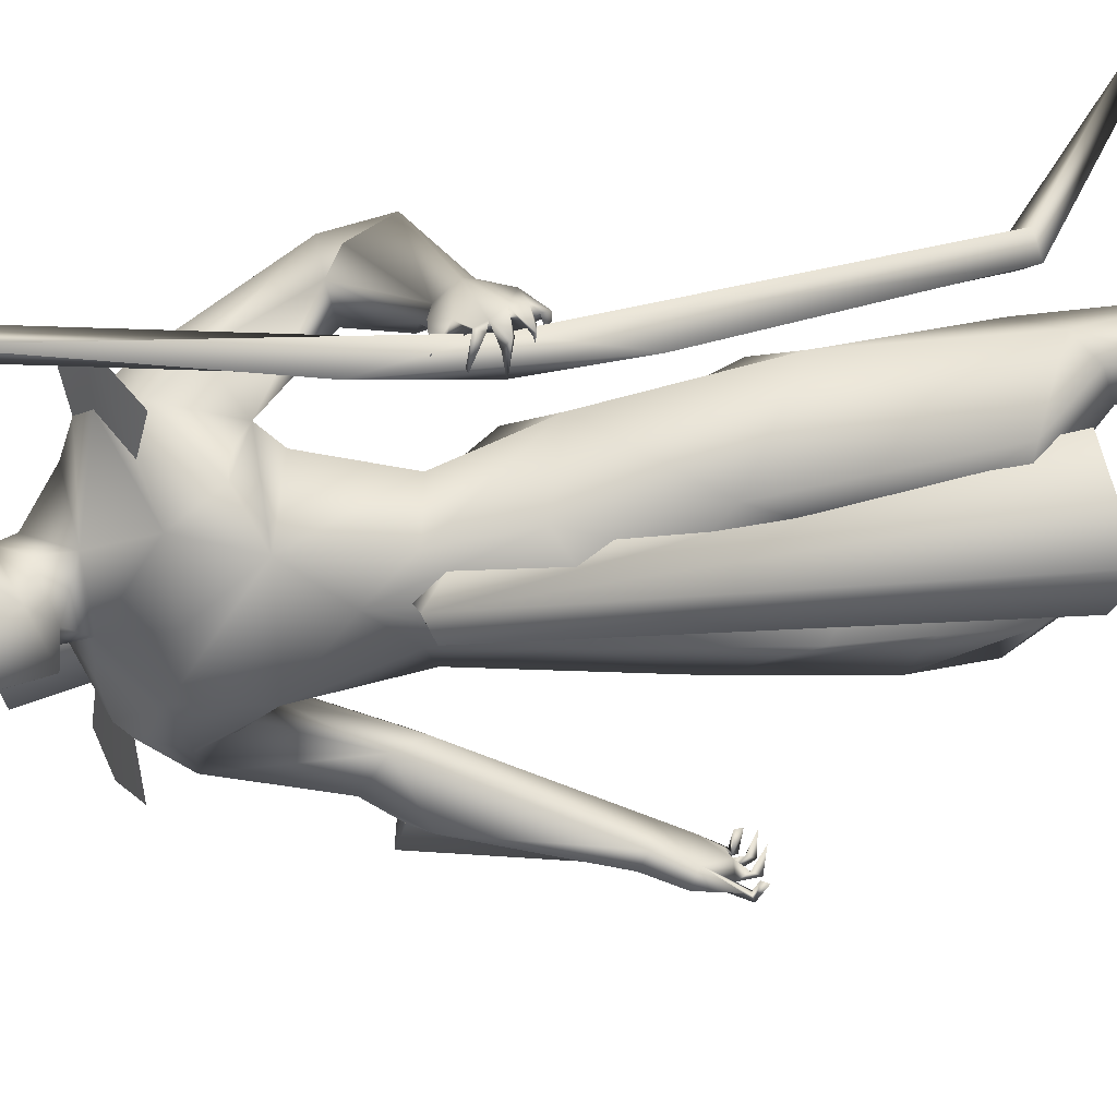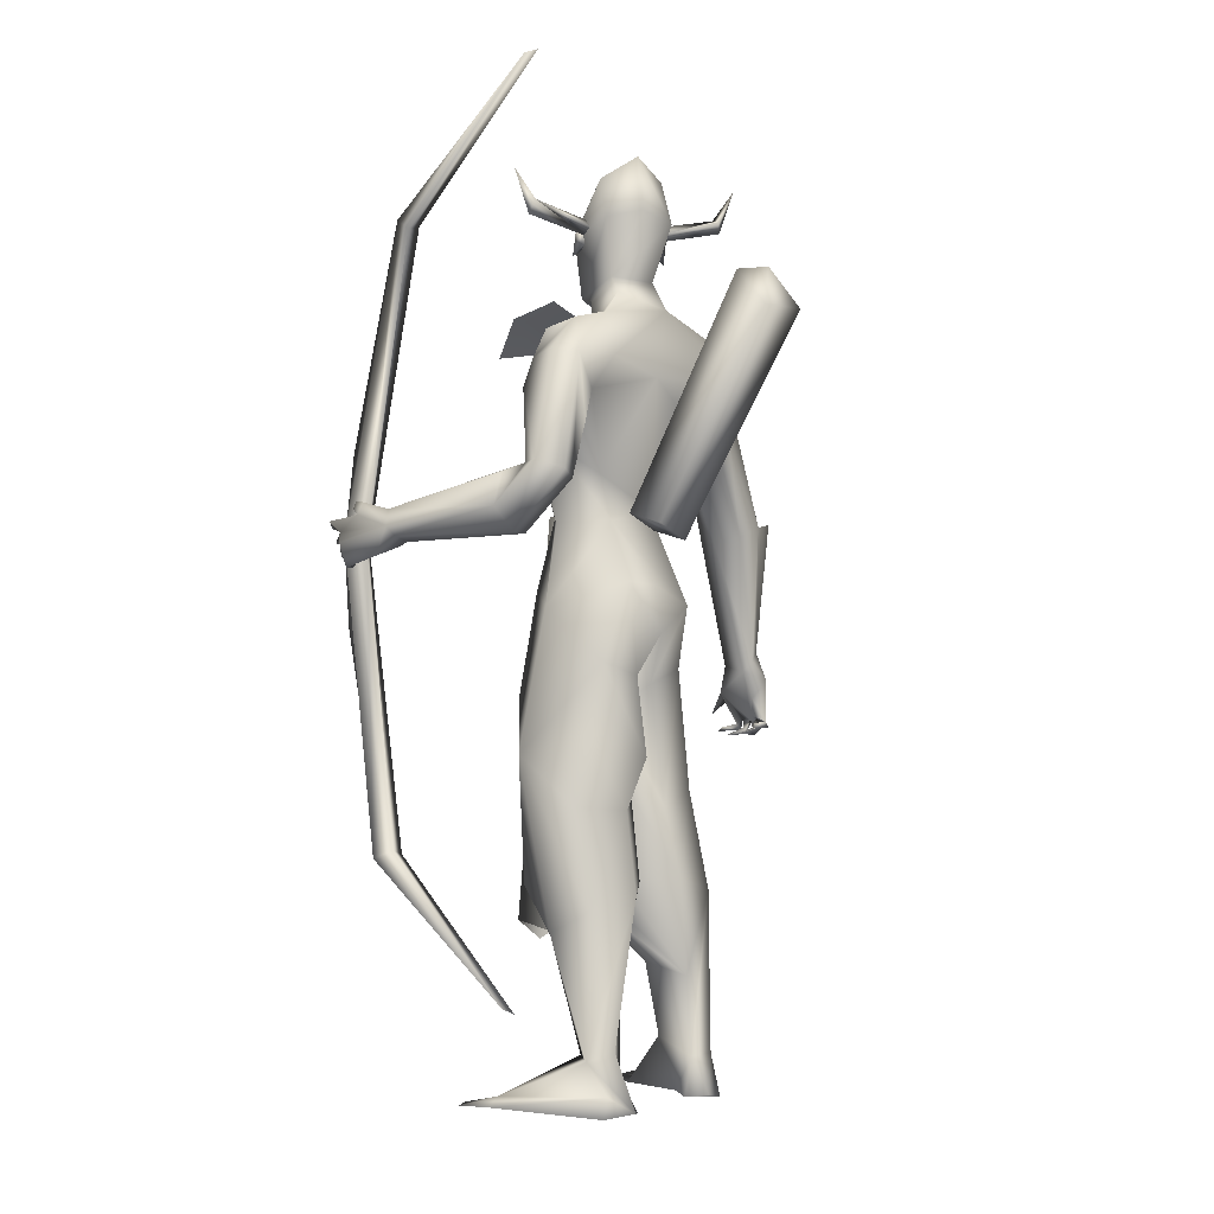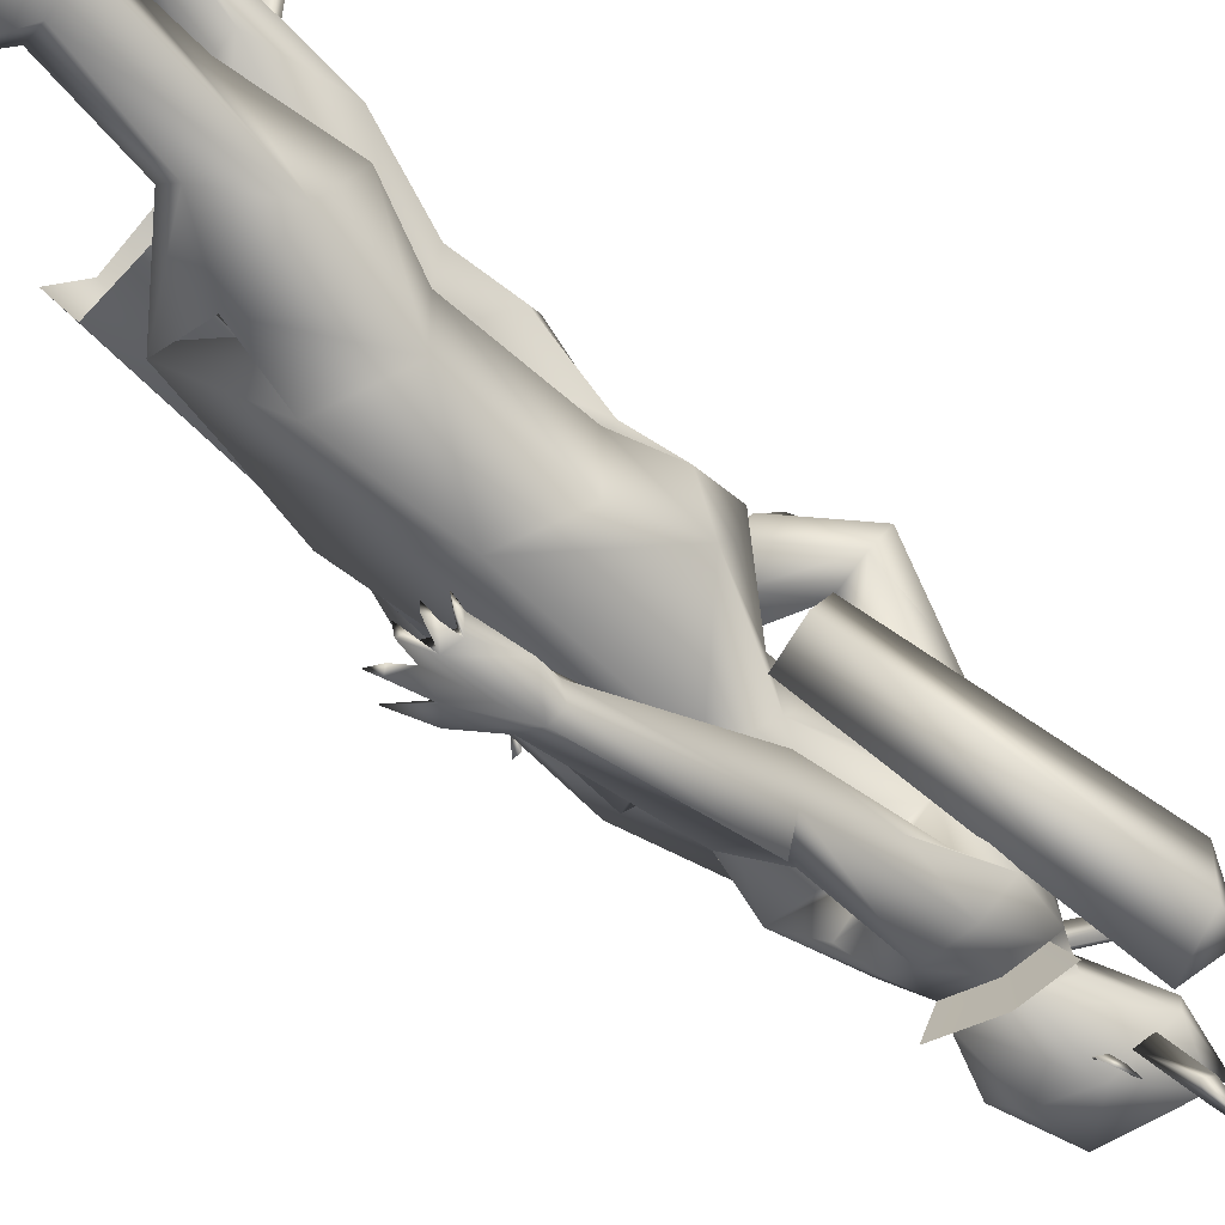
<metadata>
{"format":"obj","ext":"obj","renderer":"f3d","projection":"perspective","resolution":1024,"background":"white","views":[{"elev":29.4,"azim":76.9,"up":"+Y"},{"elev":-4.8,"azim":-132.5,"up":"+Z"},{"elev":-69.5,"azim":-137.1,"up":"+Y"}]}
</metadata>
<code>
o A4_Circle
v -0.06949 -0.07785 2.453
v -0.08887 -0.07044 2.502
v -0.08283 -0.1139 2.427
v -0.1138 -0.09999 2.523
v -0.1018 -0.06521 2.468
v -0.09197 -0.0691 2.466
v 0.000684 0.1349 2.451
v -0.01418 0.1408 2.502
v 0.01279 0.1714 2.425
v -0.01875 0.1819 2.524
v -0.01994 0.1431 2.481
v -0.03139 0.1476 2.472
v -0.04823 0.1745 2.524
v -0.07888 0.184 2.496
v -0.03295 0.1671 2.481
v -0.01454 0.3413 2.563
v 0.004411 0.3518 2.52
v 0.02773 0.331 2.548
v 0.01481 0.3984 2.655
v -0.1412 -0.05512 2.524
v -0.1247 -0.05803 2.481
v -0.1716 -0.04461 2.496
v -0.1891 -0.2192 2.563
v -0.2093 -0.2273 2.52
v -0.2299 -0.2037 2.548
v -0.2255 -0.2722 2.655
v 0.05119 -0.6464 1.07
v 0.03848 -0.6149 1.056
v -0.004406 -0.5762 1.122
v -0.01187 -0.5876 1.268
v 0.07374 -0.5921 1.247
v -0.01551 -0.6268 1.051
v -0.03673 -0.6079 1.177
v 0.02871 -0.6014 1.267
v 0.1411 -0.6025 1.165
v 0.1147 -0.6096 1.133
v 0.1226 -0.5619 1.143
v 0.1882 -0.5892 1.077
v 0.08894 -0.6326 1.065
v 0.01822 -0.6009 1.069
v 0.01126 -0.635 1.078
v 0.1471 -0.595 1.035
v 0.1651 -0.5931 1.021
v 0.1152 -0.6477 1.027
v 0.1229 -0.6363 1.045
v 0.1329 -0.6529 1.04
v 0.0919 -0.556 1.007
v 0.06655 -0.6245 1.019
v 0.08541 -0.6309 1.012
v 0.07739 -0.622 1.034
v 0.01655 -0.6439 1.033
v 0.0395 -0.5573 1.011
v 0.03293 -0.6265 1.008
v 0.03309 -0.6164 1.03
v -0.006603 -0.5822 1.043
v -0.009064 -0.5829 1.024
v -0.01321 -0.6423 1.032
v -1.8e-05 -0.6332 1.046
v -0.01068 -0.5312 1.206
v 0.08205 -0.5433 1.226
v 0.01286 -0.1439 1.596
v 0.1191 -0.0395 1.643
v -0.09681 -0.03706 1.67
v 0.1578 -0.09489 1.901
v -0.1021 -0.1518 2.189
v -0.2076 -0.1178 1.907
v -0.04072 -0.202 1.878
v -0.07058 -0.3376 1.598
v 0.005792 -0.2033 1.958
v -0.0564 -0.05582 2.287
v -0.1406 -0.01186 2.346
v -0.1652 -0.02653 2.649
v -0.01881 -0.02184 2.191
v -0.1804 -0.03202 2.258
v -0.2364 -0.231 2.054
v 0.008367 -0.2184 2.138
v -0.1013 -0.2472 2.163
v 0.03815 -0.2407 2.036
v -0.07538 -0.2 1.915
v 0.06803 -0.1905 1.961
v -0.1908 -0.2173 2.18
v 0.2278 -0.06959 0.7507
v 0.06527 -0.2459 0.7573
v 0.2518 -0.04902 0.961
v 0.1151 0.09806 0.7944
v -0.1723 -0.02715 0.7835
v -0.1472 -0.1102 1.193
v -0.1282 -0.1729 0.8327
v -0.07964 0.08264 0.8908
v 0.2097 -0.08911 0.5573
v 0.03291 -0.2558 0.5567
v -0.1744 -0.2055 0.5375
v 0.1291 0.09875 0.5603
v -0.1219 0.1097 0.5774
v -0.2418 -0.02349 0.5808
v -0.01258 -0.1595 0.3651
v -0.05889 -0.2204 0.3832
v -0.05169 -0.06235 0.3282
v -0.1961 -0.09218 0.2921
v -0.1916 -0.1153 0.05601
v 0.01893 -0.226 1.102
v -0.1945 0.04998 1.139
v 0.1759 -0.04417 1.372
v 0.0997 0.1004 1.066
v -0.2249 -0.07131 1.375
v -0.09558 0.1097 1.071
v -0.02057 -0.165 0.08495
v 0.08128 -0.3202 -0.02151
v -0.183 -0.2041 0.06007
v -0.08416 -0.2199 0.07755
v -0.05869 -0.1103 0.1073
v 0.2062 -0.2943 -0.02901
v -0.1083 -0.2154 0.006472
v -0.1513 -0.3744 1.609
v -0.03987 -0.4279 1.739
v 0.01646 -0.4926 1.609
v -0.1218 -0.4856 1.65
v -0.02518 -0.5567 1.239
v -0.05773 -0.512 1.648
v -0.1676 -0.3157 1.85
v -0.008972 -0.3245 1.685
v -0.1812 -0.2104 1.961
v -0.03829 -0.3366 2.026
v -0.1537 -0.3201 2.04
v -0.2201 -0.01644 2.51
v -0.21 -0.0691 -0.05341
v -0.2529 -0.1263 -0.04896
v -0.1031 -0.1348 -0.05055
v -0.2155 -0.2098 -0.06568
v 0.2091 -0.1416 -0.04492
v 0.1486 -0.3818 -0.03366
v 0.09955 -0.1323 -0.04581
v 0.4009 0.7352 1.552
v 0.331 0.6652 1.519
v 0.362 0.6585 1.645
v 0.1992 0.6888 1.561
v 0.2696 0.6993 1.506
v 0.2196 0.7025 1.589
v 0.258 0.6263 1.536
v 0.3415 0.6954 1.669
v 0.2893 0.6266 1.615
v 0.3626 0.7005 1.633
v 0.4395 0.6781 1.684
v 0.4185 0.7203 1.586
v 0.3868 0.6872 1.525
v 0.3909 0.7316 1.516
v 0.4615 0.6634 1.633
v 0.4837 0.6645 1.633
v 0.459 0.7197 1.599
v 0.4587 0.73 1.62
v 0.442 0.7157 1.615
v 0.4594 0.6296 1.567
v 0.4579 0.7061 1.558
v 0.4429 0.6993 1.551
v 0.4466 0.6794 1.573
v 0.428 0.7024 1.565
v 0.4341 0.6338 1.521
v 0.4177 0.702 1.509
v 0.4397 0.6996 1.515
v 0.417 0.6969 1.525
v 0.3971 0.7138 1.5
v 0.398 0.657 1.485
v 0.3952 0.7136 1.479
v 0.3852 0.6965 1.494
v 0.2045 0.6351 1.545
v 0.2449 0.6753 1.642
v 0.1487 0.1906 1.429
v -0.2457 0.1827 1.429
v 0.1107 0.1548 1.643
v 0.004324 0.2423 1.614
v 0.07924 0.2216 2.073
v -0.2411 0.2332 2.082
v -0.199 0.2302 2.215
v -0.2175 0.0562 1.429
v -0.1117 0.1255 1.621
v -0.2544 0.06059 1.289
v -0.1117 0.1709 1.755
v 0.1098 0.04693 2.061
v 0.1292 0.05734 1.755
v 0.1906 0.06577 1.354
v -0.03572 0.2938 1.842
v -0.2292 0.05385 2.038
v -0.07088 0.4681 1.61
v -0.005342 0.3127 1.946
v -0.06913 0.3961 2.075
v -0.03764 0.1386 2.284
v -0.1424 0.1299 2.299
v 0.008149 0.02169 2.251
v -0.1131 0.1295 2.35
v 0.05611 0.07375 2.599
v -0.1033 0.1643 2.641
v -0.1792 0.08372 2.706
v -0.03519 0.1409 2.205
v -0.2269 0.3108 1.975
v 0.003933 0.3242 2.103
v -0.09977 0.3729 2.16
v 0.06533 0.2961 1.958
v -0.07509 0.3328 1.895
v -0.1733 0.3272 2.189
v 0.1387 0.2467 0.5557
v -0.1504 0.3068 0.7863
v -0.197 0.1465 0.7729
v 0.195 0.2215 1.108
v -0.006924 0.3928 0.9342
v 0.09204 0.05632 0.8287
v -0.2349 0.1041 0.9271
v -0.1988 0.2934 0.9909
v -0.08889 0.02573 0.836
v -0.2161 0.3102 0.4919
v 0.09576 0.05765 0.5636
v -0.1293 0.02822 0.5838
v -0.05139 0.2772 0.3683
v -0.1961 0.1704 0.311
v -0.2589 0.1691 0.5311
v -0.08354 0.3403 0.4286
v -0.2099 0.313 0.07611
v -0.08929 0.1745 0.3256
v -0.09128 0.2296 0.08211
v -0.2376 0.2313 0.1024
v -0.02828 0.3117 1.36
v -0.2059 0.1142 1.162
v 0.1105 0.08081 1.172
v -0.174 0.2176 1.201
v -0.1212 0.05959 1.181
v 0.03506 0.4314 -0.02938
v -0.225 0.2014 0.0273
v 0.07225 0.2565 -0.0734
v -0.2625 0.2817 -0.01783
v -0.3383 0.51 1.714
v -0.2839 0.5725 1.741
v -0.1747 0.6008 1.713
v -0.1689 0.549 1.549
v -0.1815 0.4398 1.723
v -0.1913 0.6423 1.613
v -0.1922 0.5272 1.744
v -0.1362 0.4802 1.552
v -0.2318 0.3619 2.077
v -0.2886 0.4379 1.699
v -0.2866 0.3876 1.867
v -0.1744 0.4181 2.087
v -0.1018 0.4607 1.976
v 0.1076 0.04581 2.442
v -0.1517 0.1844 2.513
v -0.2133 0.094 2.536
v -0.2508 0.1576 -0.07148
v 0.1721 0.4348 -0.05775
v -0.2991 0.2095 -0.06489
v -0.1533 0.2353 -0.07468
v -0.2693 0.3038 -0.07599
v 0.1175 0.5066 -0.05661
v 0.1797 0.2833 -0.06744
v 0.02959 0.4682 -0.05682
v 0.177 0.609 1.652
v -0.06931 -0.1014 2.487
v 0.02147 0.1563 2.485
v 0.01829 0.05237 0.5302
v 0.2275 0.02933 1.639
v 0.1345 0.1209 1.6
v 0.1209 0.0603 1.665
v 0.2126 0.08675 1.665
v 0.1369 -0.005854 1.607
v 0.2908 0.05404 0.3817
v 0.06539 0.2187 0.4254
v 0.2499 0.1751 0.4458
v 0.07188 -0.1081 0.4322
v 0.2545 -0.05289 0.4505
v 0.1563 0.1981 1.904
v 0.08 -0.1135 2.086
v -0.07774 -0.579 1.669
v 0.04748 -0.3334 2.128
v -0.1067 -0.3741 2.165
v -0.233 -0.3318 2.189
v 0.04021 0.4312 2.083
v -0.1059 0.4999 2.166
v -0.2041 0.4351 2.211
v 0.4252 0.6994 1.565
v 0.4419 0.6558 1.826
v 0.369 0.6596 1.564
v 0.462 0.6546 1.311
v 0.4194 0.6148 1.563
v 0.2552 0.7107 0.6388
v 0.2838 0.6563 0.6266
v 0.2097 0.6778 2.483
v 0.2359 0.6236 0.6504
v 0.1704 0.628 2.464
v 0.2073 0.678 0.6626
v 0.1491 0.684 2.446
v -0.4246 0.7335 2.808
v -0.3254 0.674 0.243
v -0.4151 0.6782 2.833
v -0.3399 0.7276 0.2611
v -0.1471 0.0889 1.643
v -0.1255 -0.03115 1.602
v -0.2482 -0.04004 1.564
v -0.4516 -0.3253 2.264
v -0.2696 0.08 1.605
v -0.4778 -0.1478 2.247
v -0.3296 -0.18 2.384
v -0.3025 -0.3198 2.331
v -0.4168 -0.2261 2.382
v 0.05605 -0.0288 2.598
v 0.07059 -0.06681 2.45
v 0.07294 -0.03039 2.263
v 0.0531 0.09812 2.313
v 0.1243 -0.0254 2.411
f 70 188 303
f 305 242 190
f 190 242 255
f 303 242 305
f 305 302 303
f 254 302 301
f 302 254 303
f 254 70 303
f 303 188 304
f 186 304 188
f 305 301 302
f 255 242 304
f 303 304 242
f 301 305 190
f 189 304 186
f 189 187 71
f 5 1 3
f 4 5 3
f 2 4 6
f 6 4 3
f 1 6 3
f 7 12 9
f 10 11 9
f 10 8 11
f 12 10 9
f 13 14 15
f 37 36 46
f 33 118 59
f 33 30 118
f 34 35 31
f 36 39 46
f 34 33 27
f 60 31 35
f 51 41 54
f 59 28 29
f 59 37 28
f 33 59 29
f 36 35 34
f 38 35 36
f 46 39 44
f 42 45 46
f 39 27 49
f 47 50 49
f 48 50 47
f 47 49 48
f 53 54 27
f 52 54 53
f 51 54 52
f 52 53 51
f 41 32 57
f 32 40 58
f 56 57 32
f 55 32 58
f 57 56 58
f 27 28 50
f 41 40 28
f 60 37 59
f 64 67 61
f 66 182 63
f 177 175 63
f 182 75 74
f 123 124 117
f 182 66 75
f 81 74 75
f 81 124 123
f 78 80 64
f 188 70 73
f 71 74 73
f 67 79 66
f 124 81 75
f 64 80 79
f 78 76 123
f 256 94 93
f 100 99 98
f 96 97 107
f 98 96 111
f 100 111 128
f 100 109 92
f 92 109 110
f 132 108 130
f 129 126 128
f 129 127 126
f 131 112 108
f 131 129 112
f 111 107 132
f 113 131 108
f 122 79 68
f 112 132 130
f 112 128 132
f 129 109 127
f 117 119 115
f 121 115 116
f 115 119 116
f 114 117 120
f 69 121 79
f 121 69 123
f 145 146 160
f 165 136 137
f 138 137 136
f 142 150 144
f 138 133 137
f 142 135 151
f 142 151 150
f 134 164 145
f 139 156 135
f 134 139 137
f 138 140 142
f 135 141 139
f 140 141 135
f 140 135 143
f 163 146 161
f 149 144 150
f 148 147 149
f 149 147 151
f 156 155 144
f 153 133 144
f 153 154 133
f 152 155 154
f 152 153 155
f 154 155 156
f 159 133 160
f 159 146 133
f 157 160 158
f 162 164 163
f 162 163 161
f 133 156 160
f 146 145 161
f 141 165 139
f 175 177 181
f 170 181 267
f 74 173 172
f 182 194 177
f 197 195 171
f 173 199 237
f 182 172 194
f 199 196 185
f 240 241 230
f 238 239 237
f 73 193 188
f 187 189 193
f 186 188 193
f 172 237 194
f 184 185 197
f 267 181 198
f 226 218 217
f 216 215 218
f 209 216 214
f 216 228 247
f 248 218 226
f 212 217 218
f 226 213 219
f 225 246 250
f 246 225 251
f 250 246 252
f 252 225 250
f 246 251 252
f 228 216 225
f 225 218 227
f 249 228 252
f 247 245 226
f 234 230 235
f 198 241 185
f 236 238 229
f 233 238 183
f 230 234 232
f 240 230 229
f 253 141 166
f 185 241 240
f 238 198 194
f 233 235 198
f 91 90 94
f 11 7 9
f 22 20 21
f 33 29 32
f 44 39 45
f 41 51 27
f 33 34 30
f 35 37 60
f 38 36 37
f 37 35 38
f 42 43 44
f 42 46 43
f 42 44 45
f 43 46 44
f 48 27 50
f 49 50 39
f 49 27 48
f 51 53 27
f 57 58 41
f 55 56 32
f 55 58 56
f 39 50 28
f 58 40 41
f 67 63 61
f 66 63 67
f 76 78 268
f 80 69 79
f 64 62 179
f 77 123 76
f 120 122 114
f 79 121 68
f 187 74 71
f 66 122 75
f 69 80 78
f 112 129 128
f 127 109 100
f 132 128 111
f 110 108 107
f 110 113 108
f 126 100 128
f 110 109 113
f 126 127 100
f 113 129 131
f 120 124 75
f 69 78 123
f 75 122 120
f 113 109 129
f 165 137 139
f 164 137 163
f 137 164 134
f 149 151 144
f 140 138 166
f 140 166 141
f 143 135 142
f 140 143 142
f 147 148 150
f 147 150 151
f 148 149 150
f 133 154 156
f 155 153 144
f 153 152 154
f 146 159 158
f 160 157 159
f 159 157 158
f 164 162 161
f 145 160 156
f 161 145 164
f 194 181 177
f 197 198 184
f 267 179 169
f 196 195 185
f 267 197 171
f 199 240 237
f 181 194 198
f 209 215 216
f 219 213 214
f 249 252 248
f 245 249 248
f 247 249 245
f 247 226 219
f 227 218 248
f 216 218 225
f 252 227 248
f 245 248 226
f 228 249 247
f 183 238 236
f 230 241 235
f 239 194 237
f 198 238 233
f 141 253 165
f 119 117 269
f 4 2 5
f 2 6 5
f 6 1 5
f 8 10 12
f 11 8 12
f 7 11 12
f 45 37 46
f 34 27 39
f 36 34 39
f 33 32 41
f 27 33 41
f 41 28 54
f 28 40 29
f 40 32 29
f 37 45 39
f 28 37 39
f 54 28 27
f 62 64 61
f 182 177 63
f 115 123 117
f 77 81 123
f 268 78 64
f 70 71 73
f 79 122 66
f 67 64 79
f 111 100 98
f 97 110 107
f 96 107 111
f 99 100 92
f 97 92 110
f 108 112 130
f 107 108 132
f 114 122 68
f 117 124 120
f 115 121 123
f 146 158 160
f 138 142 144
f 133 138 144
f 133 146 137
f 146 163 137
f 139 134 156
f 134 145 156
f 156 144 135
f 144 151 135
f 170 175 181
f 169 170 267
f 182 74 172
f 172 173 237
f 240 199 185
f 229 238 237
f 189 186 193
f 185 195 197
f 197 267 198
f 213 226 217
f 215 212 218
f 216 219 214
f 219 216 247
f 225 227 251
f 251 227 252
f 228 225 252
f 231 234 235
f 184 198 185
f 232 236 229
f 229 230 232
f 237 240 229
f 239 238 194
f 235 241 198
f 101 83 82
f 106 224 104
f 106 102 176
f 88 83 101
f 103 84 85
f 86 88 87
f 85 89 106
f 89 86 106
f 90 91 97
f 99 94 256
f 93 94 89
f 93 90 96
f 92 95 99
f 95 94 99
f 87 105 102
f 204 203 200
f 207 201 202
f 222 205 203
f 223 207 206
f 224 208 205
f 221 206 208
f 213 217 210
f 212 200 217
f 215 200 212
f 205 210 200
f 213 211 214
f 201 209 202
f 205 208 211
f 208 202 214
f 204 200 215
f 85 82 90
f 83 88 91
f 94 95 89
f 95 92 88
f 201 204 209
f 82 83 90
f 257 261 265
f 263 258 260
f 101 84 103
f 87 88 101
f 207 223 204
f 84 82 85
f 91 92 97
f 203 205 200
f 207 204 201
f 176 221 224
f 206 202 208
f 262 257 266
f 84 101 82
f 224 222 104
f 224 106 176
f 104 103 85
f 102 86 87
f 104 85 106
f 86 102 106
f 96 90 97
f 98 99 93
f 99 256 93
f 85 93 89
f 98 93 96
f 206 207 202
f 221 223 206
f 222 224 205
f 224 221 208
f 211 213 210
f 200 210 217
f 209 214 202
f 210 205 211
f 211 208 214
f 93 85 90
f 88 92 91
f 95 86 89
f 86 95 88
f 204 215 209
f 83 91 94
f 90 83 94
f 266 257 265
f 264 263 260
f 175 174 105
f 63 105 61
f 62 103 179
f 103 104 222
f 105 101 61
f 220 170 169
f 168 175 220
f 175 168 174
f 174 168 176
f 169 179 167
f 168 223 221
f 220 203 204
f 223 220 204
f 167 203 220
f 260 259 261
f 260 258 259
f 260 257 262
f 62 61 103
f 105 174 176
f 103 222 180
f 102 105 176
f 105 87 101
f 61 101 103
f 167 180 222
f 167 222 203
f 168 220 223
f 63 175 105
f 103 180 179
f 167 220 169
f 175 170 220
f 179 180 167
f 176 168 221
f 257 260 261
f 264 260 262
f 15 14 16
f 18 17 19
f 23 20 22
f 16 18 19
f 25 22 21
f 25 24 26
f 21 23 24
f 23 25 26
f 125 71 70
f 65 268 73
f 74 65 73
f 244 189 125
f 268 65 77
f 74 81 77
f 118 30 117
f 119 34 31
f 121 60 68
f 60 59 68
f 68 118 114
f 60 116 31
f 192 244 125
f 72 125 254
f 254 301 72
f 187 173 74
f 73 178 171
f 196 193 171
f 173 193 199
f 253 166 235
f 192 191 243
f 234 231 166
f 255 191 190
f 192 190 191
f 190 192 301
f 234 138 136
f 236 165 183
f 136 165 232
f 243 255 304
f 243 191 255
f 267 178 268
f 64 179 267
f 274 196 195
f 119 269 34
f 117 30 269
f 199 196 274
f 76 77 271
f 271 77 81
f 286 278 281
f 287 278 280
f 276 277 279
f 288 287 285
f 279 280 282
f 286 281 291
f 281 276 282
f 280 278 286
f 283 276 278
f 285 280 283
f 291 281 282
f 284 286 291
f 293 292 298
f 285 283 290
f 283 288 290
f 293 299 294
f 292 296 298
f 294 295 296
f 296 292 293
f 298 297 300
f 299 298 300
f 295 299 300
f 18 15 17
f 14 13 16
f 17 16 19
f 21 20 23
f 24 23 26
f 16 13 15
f 268 178 73
f 118 68 59
f 60 121 116
f 269 30 34
f 192 72 301
f 187 193 173
f 244 243 189
f 253 235 233
f 253 233 183
f 183 165 253
f 234 136 232
f 235 166 231
f 165 236 232
f 171 178 267
f 277 280 279
f 277 276 283
f 283 287 288
f 282 284 289
f 300 297 295
f 17 15 16
f 25 23 22
f 24 25 21
f 254 125 70
f 189 71 125
f 76 268 77
f 65 74 77
f 114 118 117
f 116 119 31
f 72 192 125
f 193 73 171
f 195 196 171
f 193 196 199
f 244 192 243
f 138 234 166
f 189 243 304
f 64 267 268
f 273 274 195
f 275 199 274
f 270 76 271
f 272 271 81
f 278 276 281
f 285 287 280
f 290 288 285
f 280 284 282
f 276 279 282
f 284 280 286
f 287 283 278
f 280 277 283
f 289 291 282
f 289 284 291
f 299 293 298
f 299 295 294
f 296 297 298
f 295 297 296
f 294 296 293
f 18 16 15

</code>
